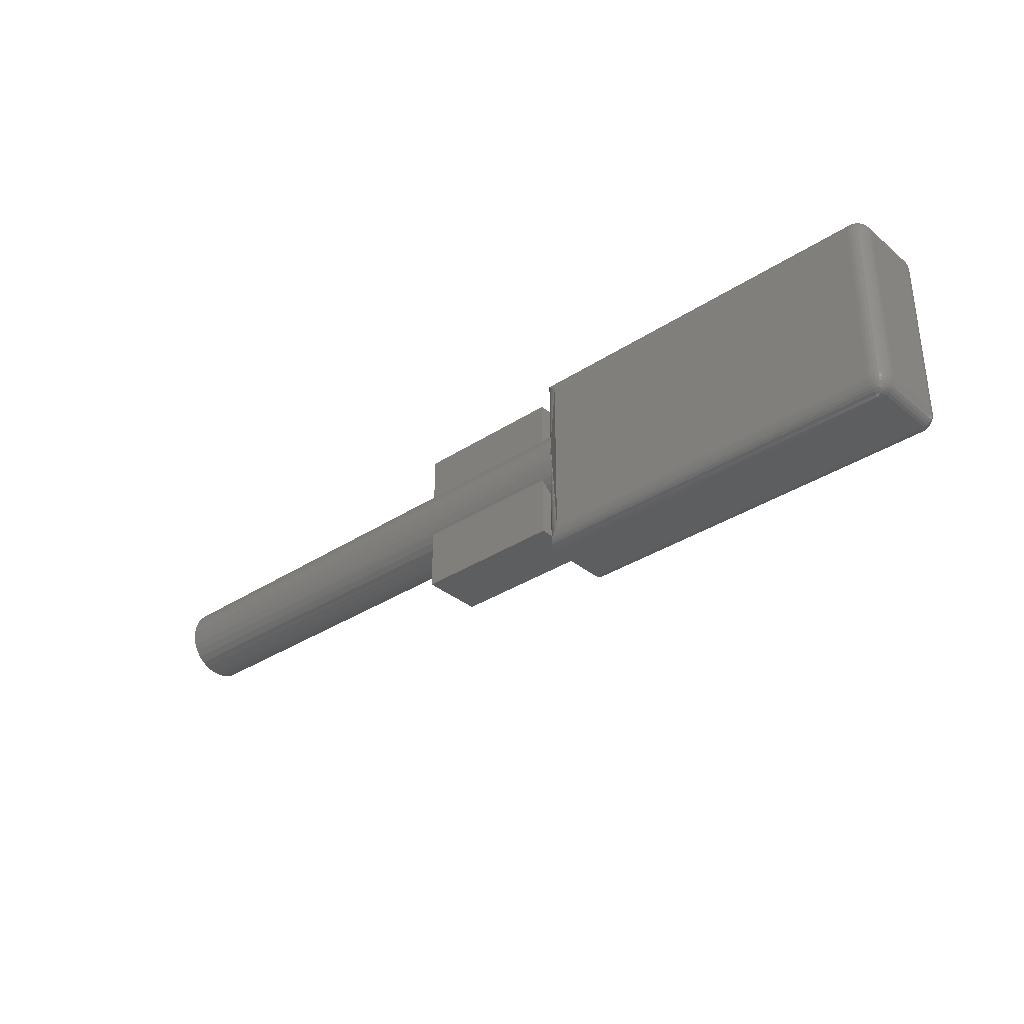
<metadata>
{"format":"stl","ext":"stl","renderer":"f3d","projection":"perspective","resolution":1024,"background":"white","views":[{"elev":-33.7,"azim":-138.2,"up":"+Y"}]}
</metadata>
<code>
# stl→obj: 379 verts, 754 faces
v 0.1328 0.03824 -0.02344
v -0.04688 0.03976 -0.02329
v 0.134 0.03946 -0.02334
v -0.04688 0.03824 -0.02344
v -0.04688 0.04123 -0.02284
v 0.1352 0.04067 -0.02305
v -0.04688 0.04258 -0.02212
v 0.1364 0.04181 -0.02257
v 0.1374 0.04288 -0.02191
v 0.1392 0.04463 -0.02011
v -0.04688 0.04546 -0.01861
v 0.1403 0.04573 -0.01784
v 0.1384 0.04383 -0.02109
v -0.04688 0.04376 -0.02115
v -0.04688 0.04474 -0.01997
v -0.04688 0.04605 -0.01562
v 0.1406 0.04605 -0.01562
v -0.04688 0.0459 -0.01715
v -0.04688 -0.04688 -0.02344
v 0.134 -0.04809 -0.02334
v -0.04688 -0.0484 -0.02329
v 0.1328 -0.04688 -0.02344
v 0.1352 -0.0493 -0.02305
v 0.1364 -0.05045 -0.02257
v -0.04688 -0.04986 -0.02284
v 0.1374 -0.05151 -0.02191
v -0.04688 -0.05122 -0.02212
v -0.04688 -0.05337 -0.01997
v 0.1403 -0.05437 -0.01784
v -0.04688 -0.05409 -0.01861
v -0.04688 -0.0524 -0.02115
v 0.1384 -0.05246 -0.02109
v 0.1392 -0.05327 -0.02011
v 0.1406 -0.05469 -0.01562
v -0.04688 -0.05469 -0.01562
v -0.04688 -0.05454 -0.01715
v 0.1406 -0.05469 0.01562
v 0.1406 -0.05122 0.02212
v 0.1406 -0.05454 0.01715
v 0.1406 -0.05409 0.01861
v 0.1406 -0.05337 0.01997
v 0.1406 -0.0524 0.02115
v 0.1406 0.04258 0.02212
v 0.1406 0.04474 0.01997
v 0.1406 0.04376 0.02115
v 0.1406 -0.007946 -0.01562
v 0.1406 -0.01058 -0.01317
v 0.1406 -0.01273 -0.01028
v 0.1406 -0.01432 -0.007053
v 0.1406 -0.0153 -0.003586
v 0.1406 -0.01562 2.417e-18
v 0.1406 -0.04688 0.02344
v 0.1406 -0.0484 0.02329
v 0.1406 -0.04986 0.02284
v 0.1406 -0.01525 0.00385
v 0.1406 -0.01412 0.007553
v 0.1406 -0.0123 0.01097
v 0.1406 -0.009844 0.01396
v 0.1406 -0.006853 0.01641
v 0.1406 -0.003441 0.01823
v 0.1406 0.0002614 0.01936
v 0.1406 0.004112 0.01974
v 0.1406 0.03824 0.02344
v 0.1406 0.007962 0.01936
v 0.1406 0.01166 0.01823
v 0.1406 0.01508 0.01641
v 0.1406 0.01807 0.01396
v 0.1406 0.02052 0.01097
v 0.1406 0.02235 0.007553
v 0.1406 0.02347 0.00385
v 0.1406 0.02385 -2.417e-18
v 0.1406 0.04123 0.02284
v 0.1406 0.03976 0.02329
v 0.1406 0.02352 -0.003586
v 0.1406 0.02255 -0.007053
v 0.1406 0.02096 -0.01028
v 0.1406 0.01881 -0.01317
v 0.1406 0.01617 -0.01562
v 0.1406 0.04605 0.01562
v 0.1406 0.0459 0.01715
v 0.1406 0.04546 0.01861
v 0.4219 0.01508 -0.01641
v 0.1406 0.01477 -0.01661
v 0.4219 0.007962 -0.01936
v 0.4219 0.004112 -0.01974
v 0.1395 0.006445 -0.0196
v 0.2266 -0.01058 -0.01317
v 0.4219 -0.009844 -0.01396
v 0.4219 -0.0123 -0.01097
v 0.2266 -0.007946 -0.01562
v 0.1484 -0.007946 -0.01562
v 0.1405 -0.006295 -0.01677
v 0.4219 -0.006853 -0.01641
v 0.2266 0.01617 -0.01562
v 0.2266 0.01881 -0.01317
v 0.4219 0.01807 -0.01396
v 0.1484 0.01617 -0.01562
v 0.1484 0.02385 -2.417e-18
v 0.1484 0.02352 -0.003586
v 0.1484 0.02255 -0.007053
v 0.1484 0.02096 -0.01028
v 0.1484 0.01881 -0.01317
v 0.2266 0.02385 -2.417e-18
v 0.4219 0.02385 -2.417e-18
v 0.2266 0.02352 -0.003586
v 0.4219 0.02347 -0.00385
v 0.2266 0.02255 -0.007053
v 0.4219 0.02235 -0.007553
v 0.2266 0.02096 -0.01028
v 0.4219 0.02052 -0.01097
v 0.1402 0.012 -0.01809
v 0.4219 0.01166 -0.01823
v 0.1398 0.009288 -0.01905
v 0.4219 -0.003441 -0.01823
v 0.1401 -0.002997 -0.01841
v 0.4219 0.0002614 -0.01936
v 0.1397 0.0001663 -0.01934
v 0.1395 0.003524 -0.01973
v 0.4219 -0.01562 2.417e-18
v 0.2266 -0.01562 2.417e-18
v 0.4219 -0.01525 -0.00385
v 0.2266 -0.0153 -0.003586
v 0.4219 -0.01412 -0.007553
v 0.2266 -0.01432 -0.007053
v 0.2266 -0.01273 -0.01028
v 0.1484 -0.01562 2.417e-18
v 0.1484 -0.0153 -0.003586
v 0.1484 -0.01432 -0.007053
v 0.1484 -0.01273 -0.01028
v 0.1484 -0.01058 -0.01317
v -0.0484 0.03824 -0.02329
v -0.0484 -0.04688 -0.02329
v -0.04986 0.03824 -0.02284
v -0.04986 -0.04688 -0.02284
v -0.05122 0.03824 -0.02212
v -0.05122 -0.04688 -0.02212
v -0.0524 0.03824 -0.02115
v -0.0524 -0.04688 -0.02115
v -0.05337 0.03824 -0.01997
v -0.05337 -0.04688 -0.01997
v -0.05409 0.03824 -0.01861
v -0.05409 -0.04688 -0.01861
v -0.05454 0.03824 -0.01715
v -0.05454 -0.04688 -0.01715
v -0.05469 0.03824 -0.01562
v -0.05469 -0.04688 -0.01562
v -0.05469 0.03824 0.01562
v -0.05469 -0.04688 0.01562
v -0.04688 -0.05469 0.01562
v -0.04688 0.04605 0.01562
v -0.04688 -0.05454 0.01715
v -0.04688 -0.05409 0.01861
v -0.04688 -0.05337 0.01997
v -0.04688 -0.0524 0.02115
v -0.04688 -0.05122 0.02212
v -0.04688 -0.04986 0.02284
v -0.04688 -0.0484 0.02329
v -0.04688 -0.04688 0.02344
v -0.04688 0.03824 0.02344
v -0.04688 0.0459 0.01715
v -0.04688 0.04546 0.01861
v -0.04688 0.04474 0.01997
v -0.04688 0.04376 0.02115
v -0.04688 0.04258 0.02212
v -0.04688 0.04123 0.02284
v -0.04688 0.03976 0.02329
v -0.05439 -0.0484 -0.01712
v -0.05454 -0.0484 -0.01562
v -0.05229 -0.0524 -0.0167
v -0.05122 -0.05337 -0.01562
v -0.0524 -0.0524 -0.01562
v -0.05337 -0.05122 -0.01562
v -0.05325 -0.05122 -0.01689
v -0.05409 -0.04986 -0.01562
v -0.05395 -0.04986 -0.01703
v -0.04936 -0.05409 -0.01729
v -0.0484 -0.05454 -0.01562
v -0.04986 -0.05409 -0.01562
v -0.05048 -0.05337 -0.01804
v -0.05198 -0.0524 -0.01774
v -0.05288 -0.05122 -0.01811
v -0.05354 -0.04986 -0.01839
v -0.05395 -0.0484 -0.01856
v -0.04854 -0.05409 -0.01811
v -0.04929 -0.05337 -0.01923
v -0.05147 -0.0524 -0.01869
v -0.05078 -0.0524 -0.01953
v -0.05228 -0.05122 -0.01923
v -0.05147 -0.05122 -0.02022
v -0.05288 -0.04986 -0.01963
v -0.05198 -0.04986 -0.02073
v -0.05325 -0.0484 -0.01988
v -0.05229 -0.0484 -0.02104
v -0.04994 -0.0524 -0.02022
v -0.05048 -0.05122 -0.02103
v -0.05088 -0.04986 -0.02163
v -0.05113 -0.0484 -0.022
v -0.04899 -0.0524 -0.02073
v -0.04936 -0.05122 -0.02163
v -0.04964 -0.04986 -0.02229
v -0.04981 -0.0484 -0.0227
v -0.04837 -0.0484 -0.02314
v -0.04828 -0.04986 -0.0227
v -0.04814 -0.05122 -0.022
v -0.04795 -0.0524 -0.02104
v -0.0484 -0.05454 0.01562
v -0.04986 -0.05409 0.01562
v -0.05122 -0.05337 0.01562
v -0.0524 -0.0524 0.01562
v -0.05337 -0.05122 0.01562
v -0.05409 -0.04986 0.01562
v -0.05454 -0.0484 0.01562
v -0.0484 -0.05439 0.01712
v -0.0524 -0.05229 0.0167
v -0.05122 -0.05325 0.01689
v -0.04986 -0.05395 0.01703
v -0.05409 -0.04936 0.01729
v -0.05337 -0.05048 0.01804
v -0.0524 -0.05198 0.01774
v -0.05122 -0.05288 0.01811
v -0.04986 -0.05354 0.01839
v -0.0484 -0.05395 0.01856
v -0.05454 -0.04688 0.01715
v -0.05409 -0.04854 0.01811
v -0.05337 -0.04929 0.01923
v -0.0524 -0.05147 0.01869
v -0.0524 -0.05078 0.01953
v -0.05122 -0.05228 0.01923
v -0.05122 -0.05147 0.02022
v -0.04986 -0.05288 0.01963
v -0.04986 -0.05198 0.02073
v -0.0484 -0.05325 0.01988
v -0.0484 -0.05229 0.02104
v -0.0524 -0.04994 0.02022
v -0.05122 -0.05048 0.02103
v -0.04986 -0.05088 0.02163
v -0.0484 -0.05113 0.022
v -0.05409 -0.04688 0.01861
v -0.05337 -0.04688 0.01997
v -0.0524 -0.04899 0.02073
v -0.05122 -0.04936 0.02163
v -0.04986 -0.04964 0.02229
v -0.0484 -0.04981 0.0227
v -0.0484 -0.04837 0.02314
v -0.0484 -0.04688 0.02329
v -0.04986 -0.04828 0.0227
v -0.04986 -0.04688 0.02284
v -0.05122 -0.04814 0.022
v -0.05122 -0.04688 0.02212
v -0.0524 -0.04795 0.02104
v -0.0524 -0.04688 0.02115
v -0.05454 0.03824 0.01715
v -0.05409 0.03824 0.01861
v -0.05337 0.03824 0.01997
v -0.0524 0.03824 0.02115
v -0.05122 0.03824 0.02212
v -0.04986 0.03824 0.02284
v -0.0484 0.03824 0.02329
v -0.0484 0.03973 0.02314
v -0.0524 0.03932 0.02104
v -0.05122 0.03951 0.022
v -0.04986 0.03965 0.0227
v -0.05409 0.0399 0.01811
v -0.05337 0.04065 0.01923
v -0.0524 0.04035 0.02073
v -0.05122 0.04073 0.02163
v -0.04986 0.041 0.02229
v -0.0484 0.04117 0.0227
v -0.05454 0.03976 0.01562
v -0.05409 0.04073 0.01729
v -0.05337 0.04185 0.01804
v -0.0524 0.04131 0.02022
v -0.0524 0.04215 0.01953
v -0.05122 0.04185 0.02103
v -0.05122 0.04283 0.02022
v -0.04986 0.04225 0.02163
v -0.04986 0.04334 0.02073
v -0.0484 0.0425 0.022
v -0.0484 0.04366 0.02104
v -0.0524 0.04283 0.01869
v -0.05122 0.04364 0.01923
v -0.04986 0.04424 0.01963
v -0.0484 0.04461 0.01988
v -0.05409 0.04123 0.01562
v -0.05337 0.04258 0.01562
v -0.0524 0.04334 0.01774
v -0.05122 0.04424 0.01811
v -0.04986 0.04491 0.01839
v -0.0484 0.04532 0.01856
v -0.0484 0.04576 0.01712
v -0.0484 0.0459 0.01562
v -0.04986 0.04532 0.01703
v -0.04986 0.04546 0.01562
v -0.05122 0.04461 0.01689
v -0.05122 0.04474 0.01562
v -0.0524 0.04366 0.0167
v -0.0524 0.04376 0.01562
v -0.05454 0.03976 -0.01562
v -0.05409 0.04123 -0.01562
v -0.05337 0.04258 -0.01562
v -0.0524 0.04376 -0.01562
v -0.05122 0.04474 -0.01562
v -0.04986 0.04546 -0.01562
v -0.0484 0.0459 -0.01562
v -0.04837 0.03976 -0.02314
v -0.04795 0.04376 -0.02104
v -0.04814 0.04258 -0.022
v -0.04828 0.04123 -0.0227
v -0.04854 0.04546 -0.01811
v -0.04929 0.04474 -0.01923
v -0.04899 0.04376 -0.02073
v -0.04936 0.04258 -0.02163
v -0.04964 0.04123 -0.02229
v -0.04981 0.03976 -0.0227
v -0.04936 0.04546 -0.01729
v -0.05048 0.04474 -0.01804
v -0.04994 0.04376 -0.02022
v -0.05078 0.04376 -0.01953
v -0.05048 0.04258 -0.02103
v -0.05147 0.04258 -0.02022
v -0.05088 0.04123 -0.02163
v -0.05198 0.04123 -0.02073
v -0.05113 0.03976 -0.022
v -0.05229 0.03976 -0.02104
v -0.05147 0.04376 -0.01869
v -0.05228 0.04258 -0.01923
v -0.05288 0.04123 -0.01963
v -0.05325 0.03976 -0.01988
v -0.05198 0.04376 -0.01774
v -0.05288 0.04258 -0.01811
v -0.05354 0.04123 -0.01839
v -0.05395 0.03976 -0.01856
v -0.05439 0.03976 -0.01712
v -0.05395 0.04123 -0.01703
v -0.05325 0.04258 -0.01689
v -0.05229 0.04376 -0.0167
v 0.2266 -0.007946 0.01562
v 0.4219 -0.009844 0.01396
v 0.4219 -0.006853 0.01641
v 0.1484 0.01617 0.01562
v 0.1484 0.01881 0.01317
v 0.2266 0.01881 0.01317
v 0.4219 0.01807 0.01396
v 0.4219 0.02052 0.01097
v 0.2266 0.01617 0.01562
v 0.4219 0.01508 0.01641
v 0.1484 -0.007946 0.01562
v 0.1484 -0.01058 0.01317
v 0.1484 -0.0153 0.003586
v 0.1484 -0.01432 0.007053
v 0.1484 -0.01273 0.01028
v 0.2266 -0.0153 0.003586
v 0.4219 -0.01525 0.00385
v 0.2266 -0.01432 0.007053
v 0.4219 -0.01412 0.007553
v 0.2266 -0.01273 0.01028
v 0.4219 -0.0123 0.01097
v 0.2266 -0.01058 0.01317
v 0.4219 -0.003441 0.01823
v 0.4219 0.0002614 0.01936
v 0.4219 0.004112 0.01974
v 0.4219 0.007962 0.01936
v 0.4219 0.01166 0.01823
v 0.4219 0.02347 0.00385
v 0.2266 0.02352 0.003586
v 0.4219 0.02235 0.007553
v 0.2266 0.02255 0.007053
v 0.2266 0.02096 0.01028
v 0.1484 0.02352 0.003586
v 0.1484 0.02255 0.007053
v 0.1484 0.02096 0.01028
v 0.2266 -0.03906 -0.01562
v 0.2266 -0.03906 0.01562
v 0.2266 0.03906 0.01562
v 0.2266 0.03906 -0.01562
v 0.1484 0.03906 -0.01562
v 0.1484 0.03906 0.01562
v 0.1484 -0.03906 0.01562
v 0.1484 -0.03906 -0.01562
f 1 2 3
f 1 4 2
f 2 5 3
f 3 5 6
f 5 7 6
f 6 7 8
f 7 9 8
f 10 11 12
f 9 7 13
f 13 7 14
f 13 14 10
f 10 14 15
f 10 15 11
f 16 17 18
f 18 17 12
f 18 12 11
f 19 20 21
f 19 22 20
f 21 20 23
f 21 23 24
f 21 24 25
f 25 24 26
f 25 26 27
f 28 29 30
f 27 26 31
f 31 26 32
f 31 32 28
f 28 32 33
f 28 33 29
f 34 35 29
f 29 35 36
f 29 36 30
f 19 4 22
f 22 4 1
f 37 38 39
f 39 38 40
f 40 38 41
f 41 38 42
f 43 44 45
f 34 46 47
f 34 47 48
f 34 48 49
f 34 49 50
f 34 50 51
f 34 51 52
f 34 52 53
f 34 53 54
f 34 54 38
f 34 38 37
f 52 51 55
f 52 55 56
f 52 56 57
f 52 57 58
f 52 58 59
f 52 59 60
f 52 60 61
f 52 61 62
f 63 52 62
f 63 62 64
f 63 64 65
f 63 65 66
f 63 66 67
f 63 67 68
f 63 68 69
f 63 69 70
f 63 70 71
f 17 44 43
f 17 43 72
f 17 72 73
f 17 73 63
f 17 63 71
f 17 71 74
f 17 74 75
f 17 75 76
f 17 76 77
f 17 77 78
f 44 17 79
f 44 79 80
f 44 80 81
f 78 82 83
f 84 85 86
f 87 88 89
f 90 91 92
f 90 92 93
f 90 93 88
f 90 88 87
f 94 95 96
f 94 96 82
f 94 82 97
f 71 98 74
f 74 98 99
f 74 99 75
f 75 99 100
f 75 100 76
f 76 100 101
f 76 101 77
f 77 101 102
f 77 102 78
f 78 102 97
f 78 97 82
f 103 104 105
f 105 104 106
f 105 106 107
f 107 106 108
f 107 108 109
f 109 108 110
f 109 110 95
f 95 110 96
f 83 82 111
f 111 82 112
f 111 112 113
f 113 112 84
f 113 84 86
f 93 92 114
f 114 92 115
f 114 115 116
f 116 115 117
f 116 117 85
f 85 117 118
f 85 118 86
f 119 120 121
f 121 120 122
f 121 122 123
f 123 122 124
f 123 124 89
f 89 124 125
f 89 125 87
f 126 51 127
f 127 51 50
f 127 50 128
f 128 50 49
f 128 49 129
f 129 49 48
f 129 48 130
f 130 48 47
f 130 47 91
f 91 47 46
f 91 46 92
f 17 111 12
f 17 78 111
f 46 29 92
f 46 34 29
f 78 83 111
f 32 117 33
f 33 117 115
f 33 115 29
f 29 115 92
f 22 1 113
f 22 113 86
f 22 86 118
f 113 1 3
f 113 3 6
f 113 6 8
f 113 8 9
f 113 9 13
f 113 13 10
f 113 10 12
f 113 12 111
f 118 117 32
f 118 32 26
f 118 26 24
f 118 24 23
f 118 23 20
f 118 20 22
f 4 19 131
f 131 19 132
f 131 132 133
f 133 132 134
f 133 134 135
f 135 134 136
f 135 136 137
f 137 136 138
f 137 138 139
f 139 138 140
f 139 140 141
f 141 140 142
f 141 142 143
f 143 142 144
f 143 144 145
f 145 144 146
f 147 145 148
f 148 145 146
f 149 35 37
f 37 35 34
f 79 17 150
f 150 17 16
f 149 37 151
f 151 37 39
f 151 39 152
f 152 39 40
f 152 40 153
f 153 40 41
f 153 41 154
f 154 41 42
f 154 42 155
f 155 42 38
f 155 38 156
f 156 38 54
f 156 54 157
f 157 54 53
f 157 53 158
f 158 53 52
f 158 52 159
f 159 52 63
f 79 150 80
f 80 150 160
f 80 160 81
f 81 160 161
f 81 161 44
f 44 161 162
f 44 162 45
f 45 162 163
f 45 163 43
f 43 163 164
f 43 164 72
f 72 164 165
f 72 165 73
f 73 165 166
f 73 166 63
f 63 166 159
f 146 167 168
f 146 144 167
f 169 170 171
f 171 172 169
f 169 172 173
f 172 174 173
f 173 174 175
f 174 168 175
f 175 168 167
f 176 177 178
f 178 170 176
f 176 170 179
f 170 169 179
f 179 169 180
f 169 173 180
f 180 173 181
f 173 175 181
f 181 175 182
f 175 167 182
f 182 167 183
f 167 144 183
f 183 144 142
f 35 177 36
f 177 176 36
f 36 176 184
f 176 179 184
f 184 179 185
f 179 186 185
f 185 186 187
f 186 188 187
f 187 188 189
f 188 190 189
f 189 190 191
f 190 192 191
f 191 192 193
f 192 140 193
f 193 140 138
f 194 185 187
f 187 189 194
f 194 189 195
f 189 191 195
f 195 191 196
f 191 193 196
f 196 193 197
f 193 138 197
f 197 138 136
f 30 36 184
f 184 185 30
f 30 185 28
f 185 194 28
f 28 194 198
f 194 195 198
f 198 195 199
f 195 196 199
f 199 196 200
f 196 197 200
f 200 197 201
f 197 136 201
f 201 136 134
f 132 19 202
f 202 19 21
f 202 21 203
f 203 21 25
f 203 25 204
f 204 25 27
f 204 27 205
f 205 27 31
f 205 31 28
f 142 140 183
f 183 140 192
f 183 192 182
f 182 192 190
f 182 190 181
f 181 190 188
f 181 188 180
f 180 188 186
f 180 186 179
f 134 132 201
f 201 132 202
f 201 202 200
f 200 202 203
f 200 203 199
f 199 203 204
f 199 204 198
f 198 204 205
f 198 205 28
f 35 149 177
f 177 149 206
f 177 206 178
f 178 206 207
f 178 207 170
f 170 207 208
f 170 208 171
f 171 208 209
f 171 209 172
f 172 209 210
f 172 210 174
f 174 210 211
f 174 211 168
f 168 211 212
f 168 212 146
f 146 212 148
f 149 213 206
f 149 151 213
f 214 210 209
f 209 208 214
f 214 208 215
f 208 207 215
f 215 207 216
f 207 206 216
f 216 206 213
f 217 212 211
f 211 210 217
f 217 210 218
f 210 214 218
f 218 214 219
f 214 215 219
f 219 215 220
f 215 216 220
f 220 216 221
f 216 213 221
f 221 213 222
f 213 151 222
f 222 151 152
f 148 212 223
f 212 217 223
f 223 217 224
f 217 218 224
f 224 218 225
f 218 226 225
f 225 226 227
f 226 228 227
f 227 228 229
f 228 230 229
f 229 230 231
f 230 232 231
f 231 232 233
f 232 153 233
f 233 153 154
f 234 225 227
f 227 229 234
f 234 229 235
f 229 231 235
f 235 231 236
f 231 233 236
f 236 233 237
f 233 154 237
f 237 154 155
f 238 223 224
f 224 225 238
f 238 225 239
f 225 234 239
f 239 234 240
f 234 235 240
f 240 235 241
f 235 236 241
f 241 236 242
f 236 237 242
f 242 237 243
f 237 155 243
f 243 155 156
f 157 158 244
f 244 158 245
f 244 245 246
f 246 245 247
f 246 247 248
f 248 247 249
f 248 249 250
f 250 249 251
f 250 251 239
f 152 153 222
f 222 153 232
f 222 232 221
f 221 232 230
f 221 230 220
f 220 230 228
f 220 228 219
f 219 228 226
f 219 226 218
f 156 157 243
f 243 157 244
f 243 244 242
f 242 244 246
f 242 246 241
f 241 246 248
f 241 248 240
f 240 248 250
f 240 250 239
f 147 148 252
f 252 148 223
f 252 223 253
f 253 223 238
f 253 238 254
f 254 238 239
f 254 239 255
f 255 239 251
f 255 251 256
f 256 251 249
f 256 249 257
f 257 249 247
f 257 247 258
f 258 247 245
f 258 245 159
f 159 245 158
f 159 259 258
f 159 166 259
f 260 254 255
f 255 256 260
f 260 256 261
f 256 257 261
f 261 257 262
f 257 258 262
f 262 258 259
f 263 252 253
f 253 254 263
f 263 254 264
f 254 260 264
f 264 260 265
f 260 261 265
f 265 261 266
f 261 262 266
f 266 262 267
f 262 259 267
f 267 259 268
f 259 166 268
f 268 166 165
f 147 252 269
f 252 263 269
f 269 263 270
f 263 264 270
f 270 264 271
f 264 272 271
f 271 272 273
f 272 274 273
f 273 274 275
f 274 276 275
f 275 276 277
f 276 278 277
f 277 278 279
f 278 164 279
f 279 164 163
f 280 271 273
f 273 275 280
f 280 275 281
f 275 277 281
f 281 277 282
f 277 279 282
f 282 279 283
f 279 163 283
f 283 163 162
f 284 269 270
f 270 271 284
f 284 271 285
f 271 280 285
f 285 280 286
f 280 281 286
f 286 281 287
f 281 282 287
f 287 282 288
f 282 283 288
f 288 283 289
f 283 162 289
f 289 162 161
f 160 150 290
f 290 150 291
f 290 291 292
f 292 291 293
f 292 293 294
f 294 293 295
f 294 295 296
f 296 295 297
f 296 297 285
f 165 164 268
f 268 164 278
f 268 278 267
f 267 278 276
f 267 276 266
f 266 276 274
f 266 274 265
f 265 274 272
f 265 272 264
f 161 160 289
f 289 160 290
f 289 290 288
f 288 290 292
f 288 292 287
f 287 292 294
f 287 294 286
f 286 294 296
f 286 296 285
f 145 147 298
f 298 147 269
f 298 269 299
f 299 269 284
f 299 284 300
f 300 284 285
f 300 285 301
f 301 285 297
f 301 297 302
f 302 297 295
f 302 295 303
f 303 295 293
f 303 293 304
f 304 293 291
f 304 291 16
f 16 291 150
f 4 305 2
f 4 131 305
f 306 15 14
f 14 7 306
f 306 7 307
f 7 5 307
f 307 5 308
f 5 2 308
f 308 2 305
f 309 18 11
f 11 15 309
f 309 15 310
f 15 306 310
f 310 306 311
f 306 307 311
f 311 307 312
f 307 308 312
f 312 308 313
f 308 305 313
f 313 305 314
f 305 131 314
f 314 131 133
f 16 18 304
f 18 309 304
f 304 309 315
f 309 310 315
f 315 310 316
f 310 317 316
f 316 317 318
f 317 319 318
f 318 319 320
f 319 321 320
f 320 321 322
f 321 323 322
f 322 323 324
f 323 135 324
f 324 135 137
f 325 316 318
f 318 320 325
f 325 320 326
f 320 322 326
f 326 322 327
f 322 324 327
f 327 324 328
f 324 137 328
f 328 137 139
f 303 304 315
f 315 316 303
f 303 316 302
f 316 325 302
f 302 325 329
f 325 326 329
f 329 326 330
f 326 327 330
f 330 327 331
f 327 328 331
f 331 328 332
f 328 139 332
f 332 139 141
f 143 145 333
f 333 145 298
f 333 298 334
f 334 298 299
f 334 299 335
f 335 299 300
f 335 300 336
f 336 300 301
f 336 301 302
f 133 135 314
f 314 135 323
f 314 323 313
f 313 323 321
f 313 321 312
f 312 321 319
f 312 319 311
f 311 319 317
f 311 317 310
f 141 143 332
f 332 143 333
f 332 333 331
f 331 333 334
f 331 334 330
f 330 334 335
f 330 335 329
f 329 335 336
f 329 336 302
f 337 338 339
f 340 67 66
f 340 341 67
f 342 343 344
f 68 67 341
f 345 340 66
f 345 66 346
f 345 346 343
f 345 343 342
f 347 337 339
f 347 339 59
f 347 59 58
f 347 58 348
f 51 126 55
f 55 126 349
f 55 349 56
f 56 349 350
f 56 350 57
f 57 350 351
f 57 351 58
f 58 351 348
f 120 119 352
f 352 119 353
f 352 353 354
f 354 353 355
f 354 355 356
f 356 355 357
f 356 357 358
f 358 357 338
f 358 338 337
f 59 339 60
f 60 339 359
f 60 359 61
f 61 359 360
f 61 360 62
f 62 360 361
f 62 361 64
f 64 361 362
f 64 362 65
f 65 362 363
f 65 363 66
f 66 363 346
f 104 103 364
f 364 103 365
f 364 365 366
f 366 365 367
f 366 367 344
f 344 367 368
f 344 368 342
f 98 71 369
f 369 71 70
f 369 70 370
f 370 70 69
f 370 69 371
f 371 69 68
f 371 68 341
f 372 90 87
f 372 87 125
f 372 125 124
f 372 124 122
f 372 122 120
f 372 120 373
f 373 120 352
f 373 352 354
f 373 354 356
f 373 356 358
f 373 358 337
f 374 345 342
f 374 342 368
f 374 368 367
f 374 367 365
f 374 365 103
f 374 103 375
f 375 103 105
f 375 105 107
f 375 107 109
f 375 109 95
f 375 95 94
f 376 97 102
f 376 102 101
f 376 101 100
f 376 100 99
f 376 99 98
f 376 98 377
f 377 98 369
f 377 369 370
f 377 370 371
f 377 371 341
f 377 341 340
f 378 347 348
f 378 348 351
f 378 351 350
f 378 350 349
f 378 349 126
f 378 126 379
f 379 126 127
f 379 127 128
f 379 128 129
f 379 129 130
f 379 130 91
f 379 91 372
f 372 91 90
f 97 376 94
f 94 376 375
f 378 373 347
f 347 373 337
f 340 345 377
f 377 345 374
f 361 360 359
f 362 361 359
f 362 359 363
f 363 359 339
f 363 339 346
f 346 339 338
f 346 338 343
f 343 338 357
f 343 357 344
f 344 357 355
f 344 355 366
f 366 355 353
f 366 353 364
f 106 123 108
f 108 123 89
f 108 89 110
f 110 89 88
f 110 88 96
f 96 88 93
f 96 93 82
f 82 93 114
f 82 114 112
f 112 114 116
f 112 116 85
f 112 85 84
f 364 353 104
f 104 353 119
f 104 119 106
f 106 119 121
f 106 121 123
f 374 375 377
f 377 375 376
f 378 379 373
f 373 379 372

</code>
